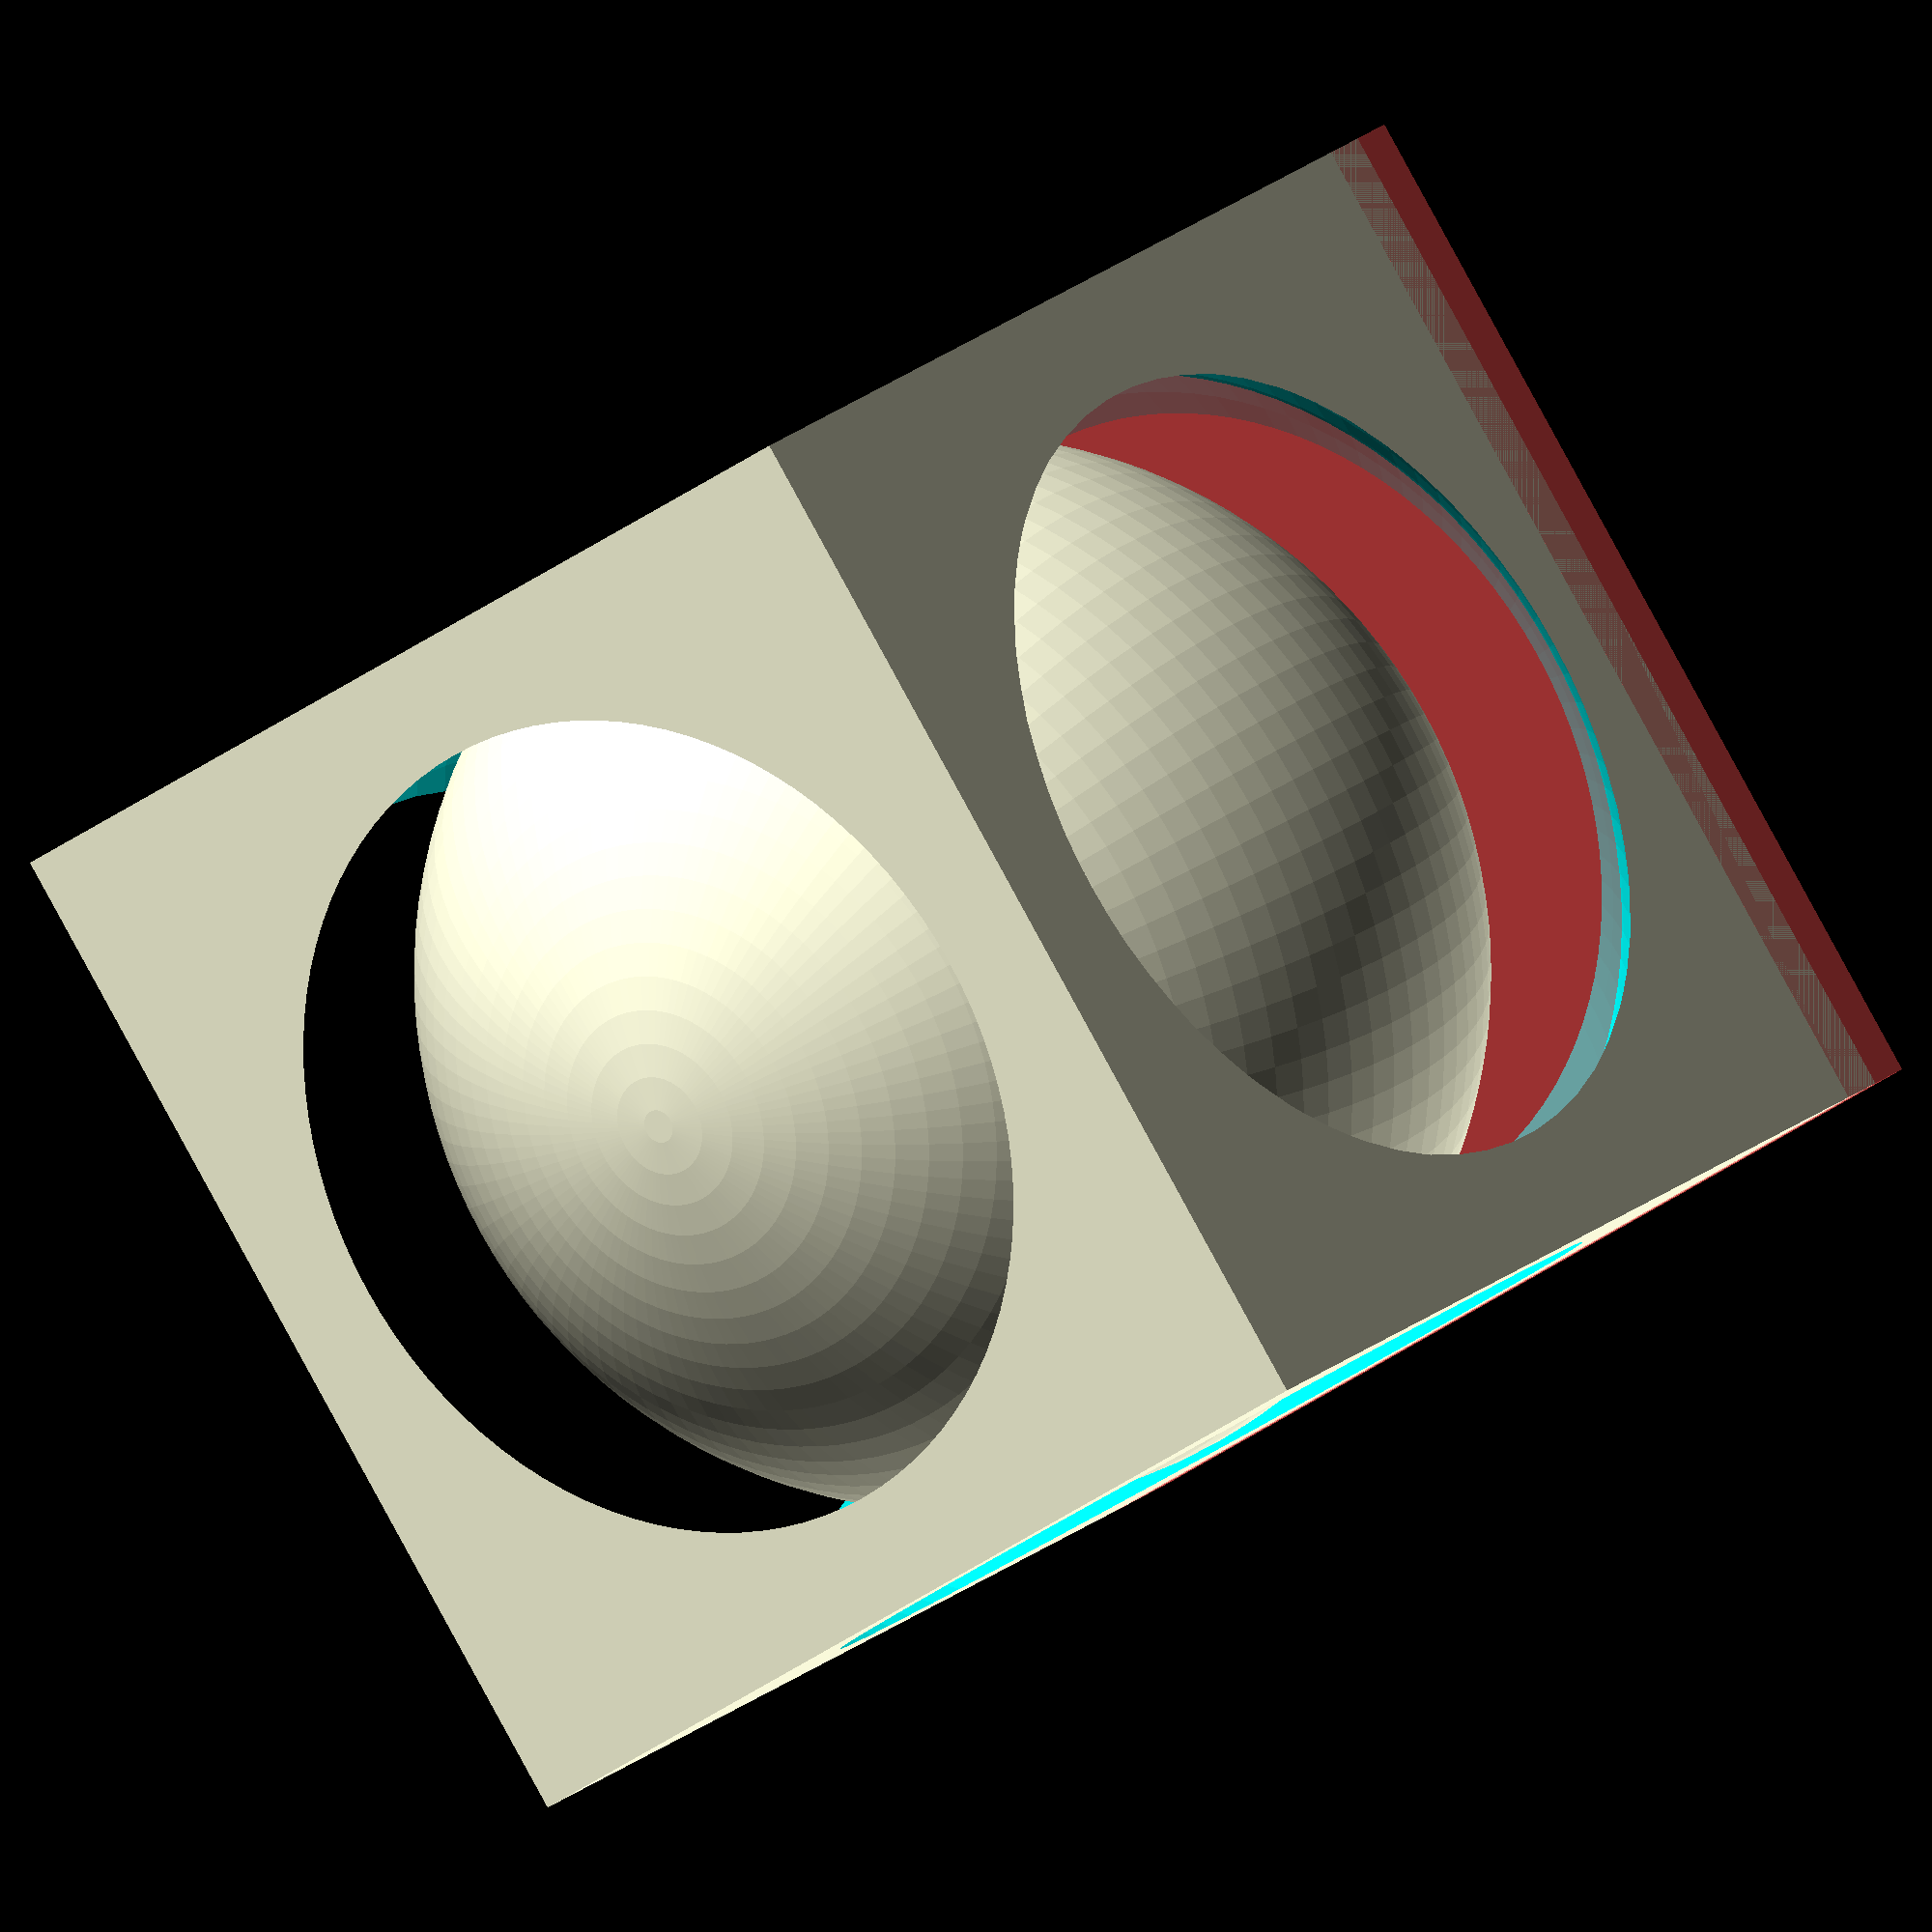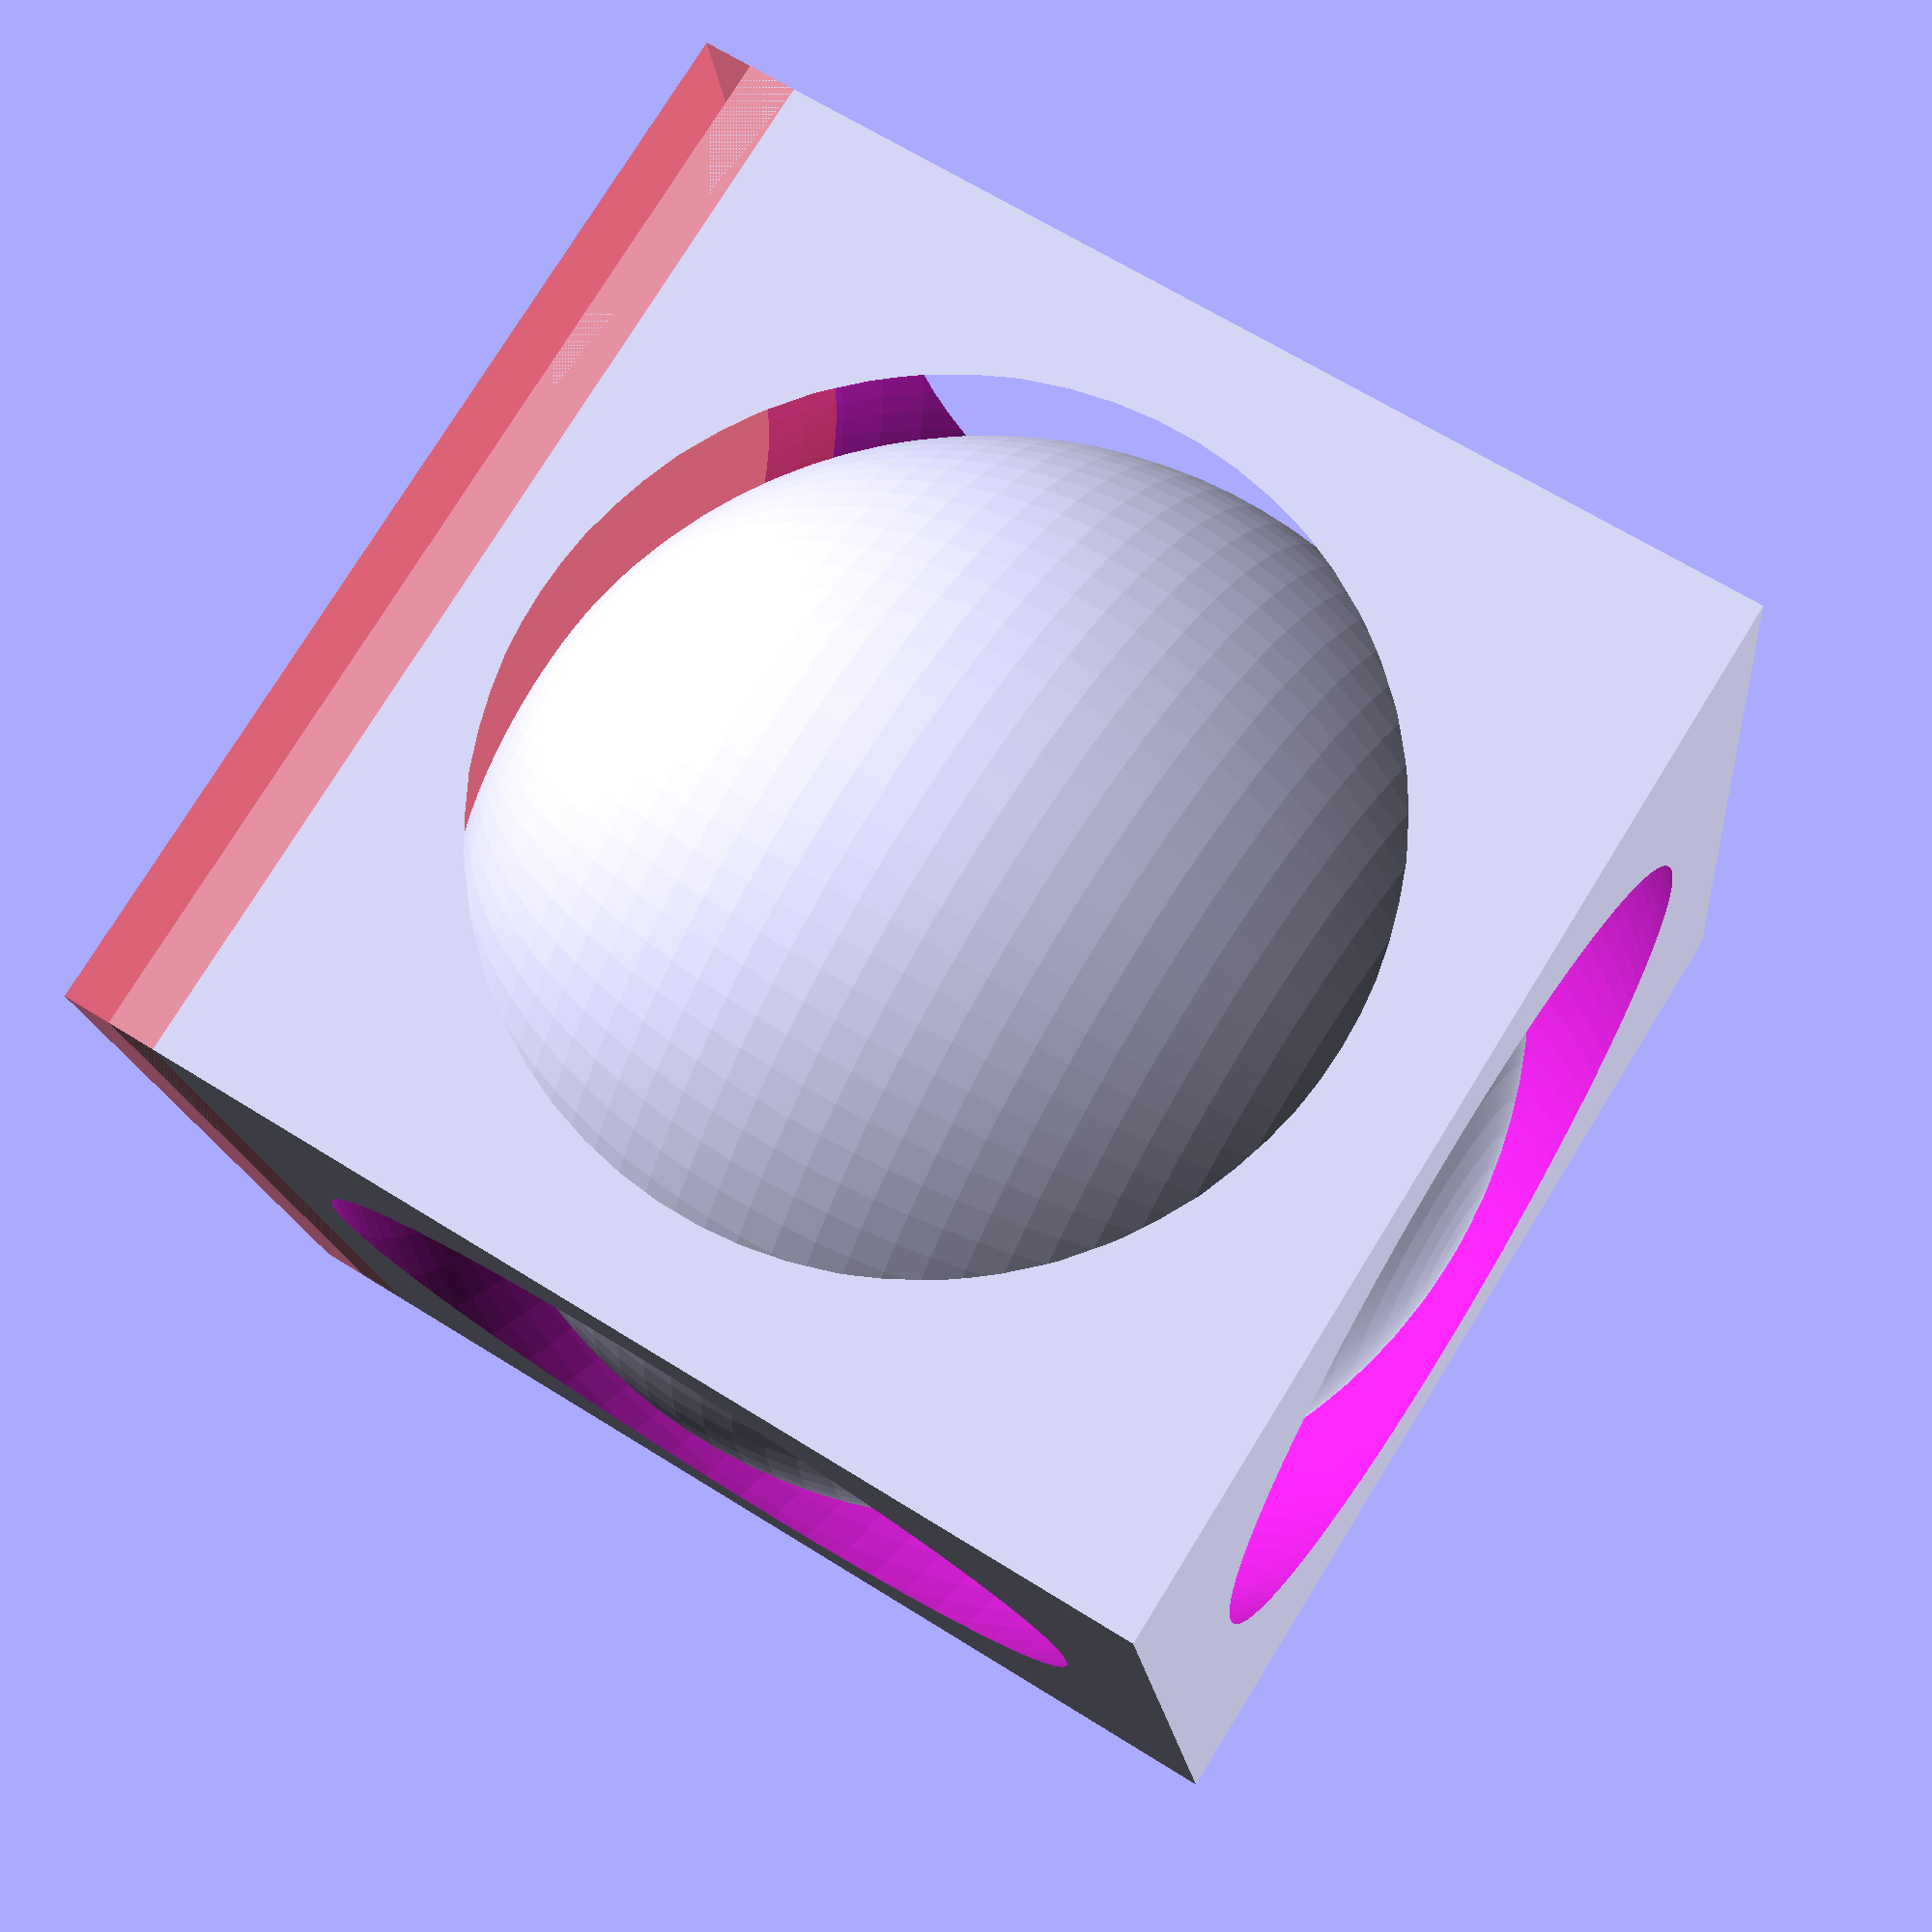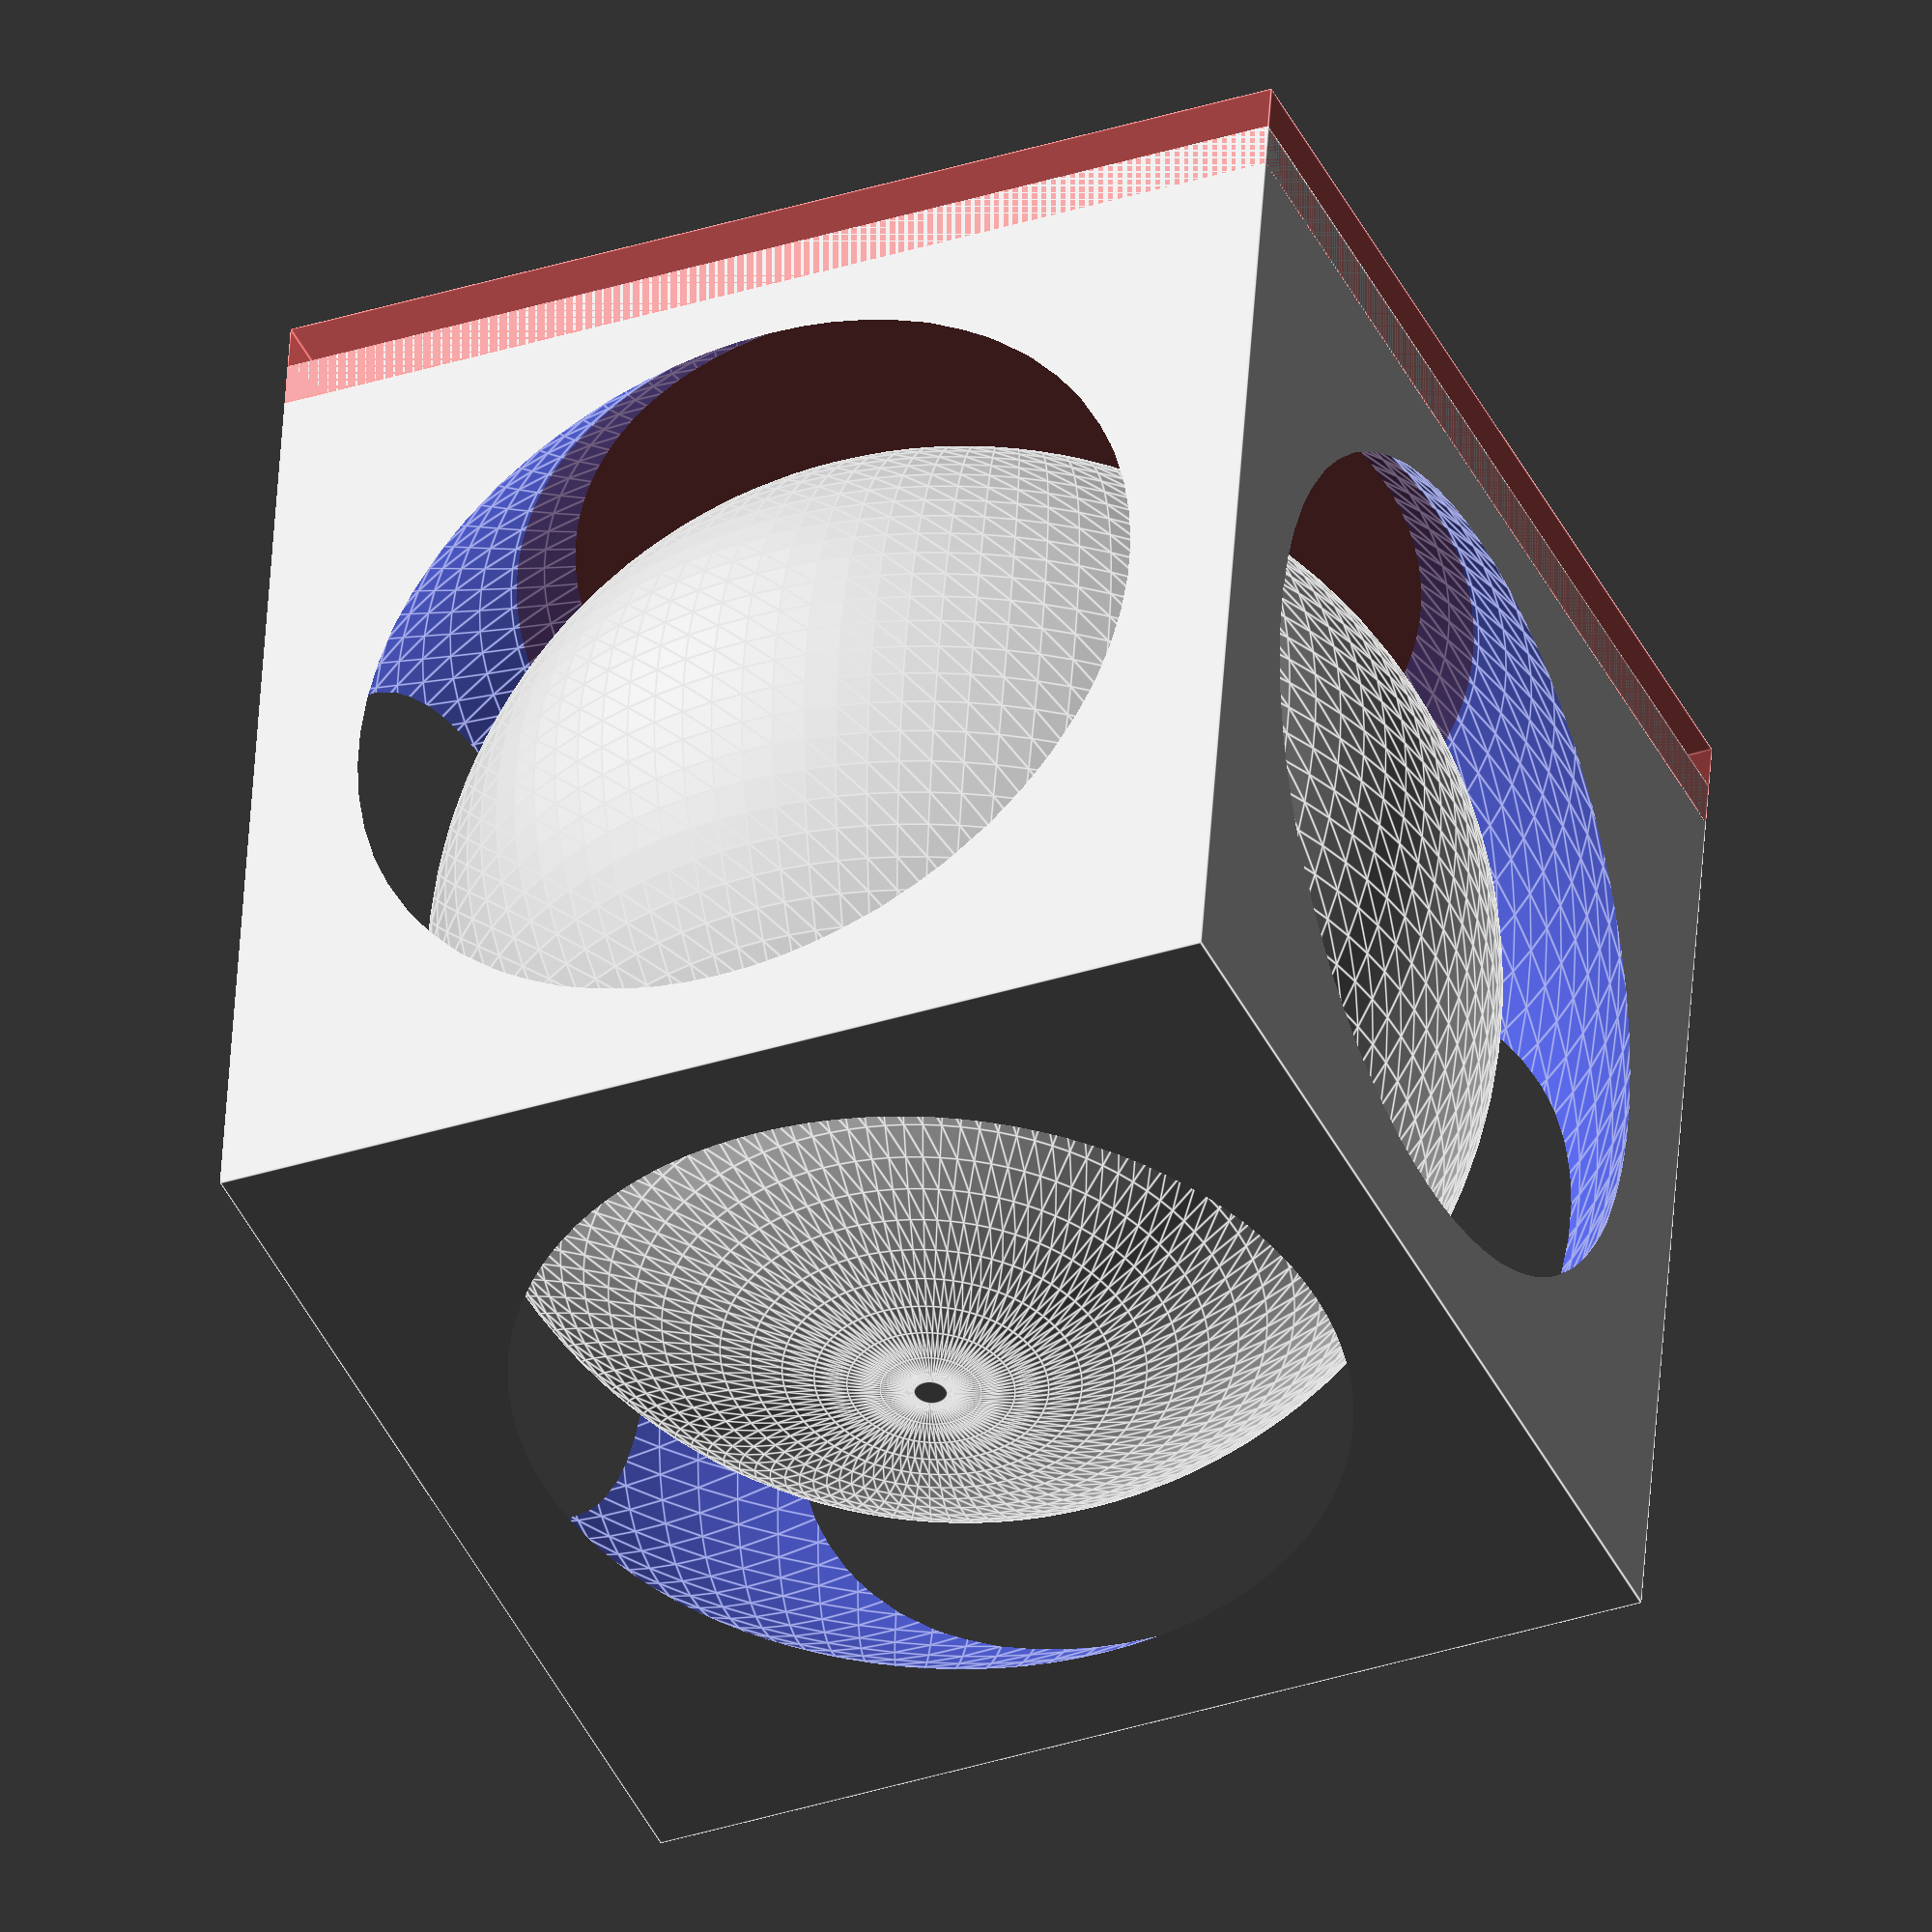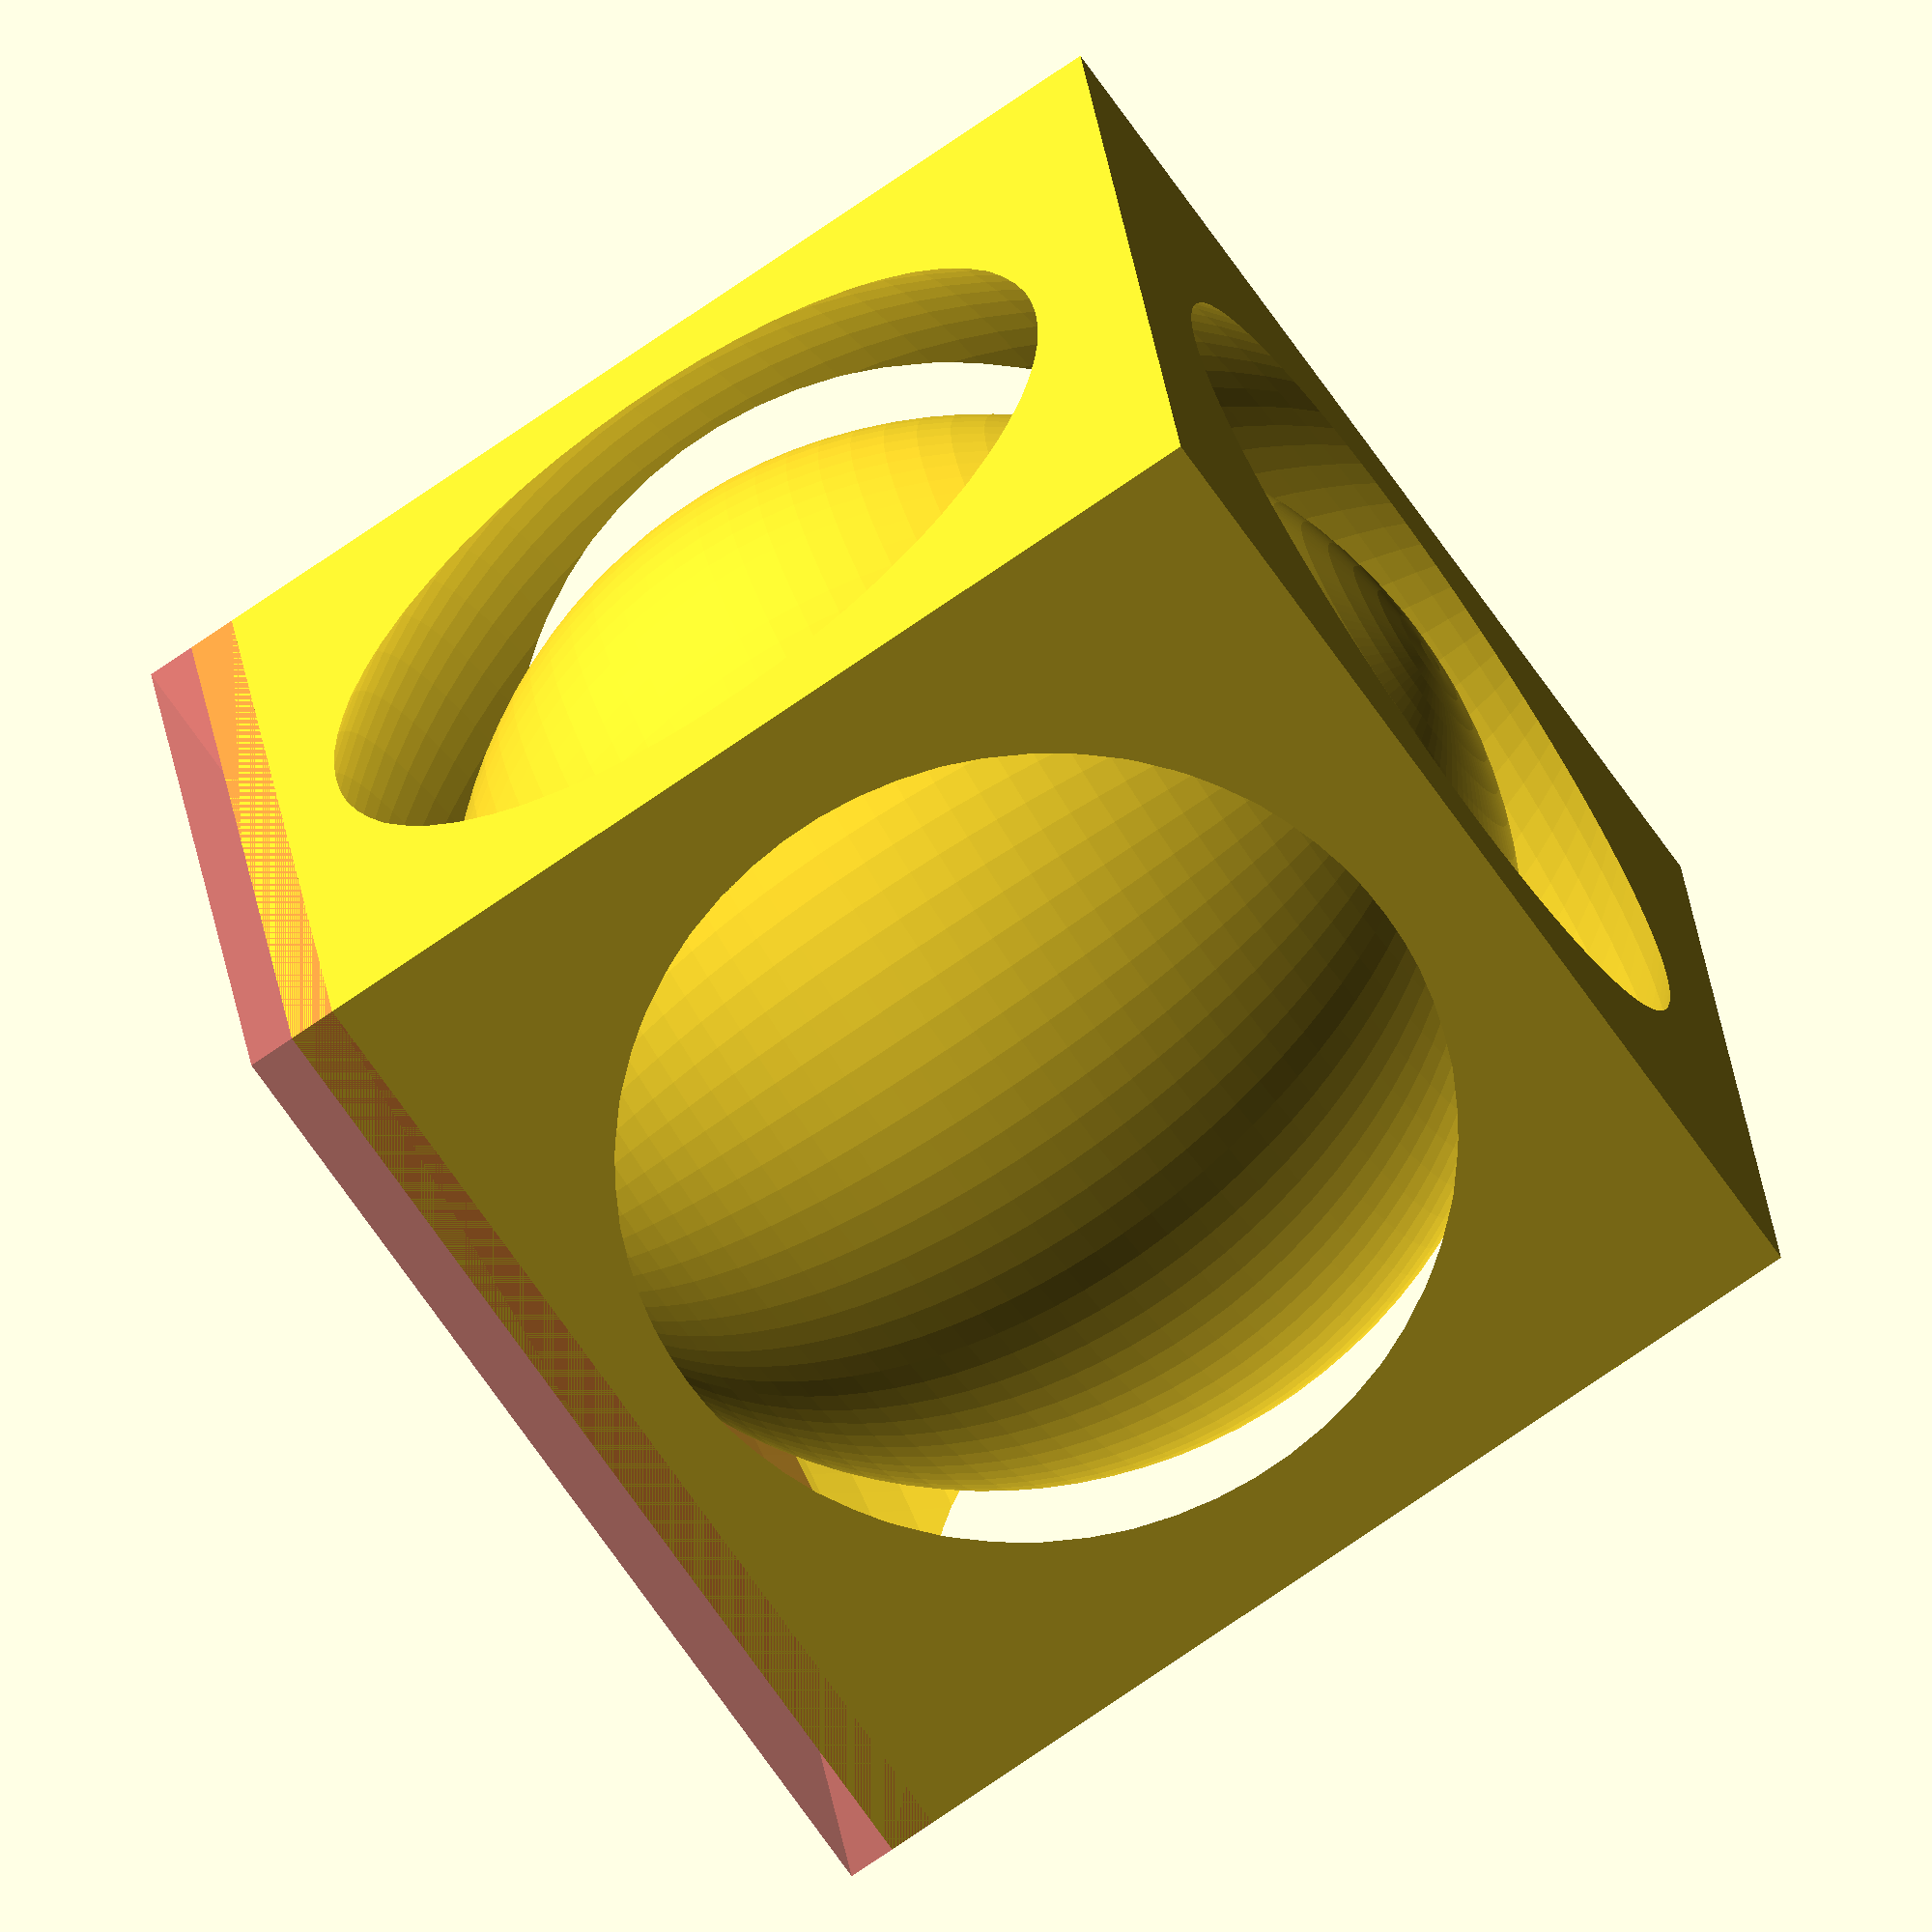
<openscad>
//
//  Customized Ball within Cube
//      Robert Nix
//      January 27, 2015
//

$fn=100;			// set overall resolution

// 
//  Customizing

// Size of each side of the cube
cubeSide=22;		// [15:40]

// Size of the captured sphere inside the cube
sphereRadius=11;	// [7:24]

// Make the hollowed space just a bit larger than the ball
sphereSpaceRadius=sphereRadius+3;

translate([0,0,(cubeSide/2)]) {
	difference() {
		// Draw the solid cube
		cube(cubeSide, center=true);

		// Then remove the larger sphere
		sphere(sphereSpaceRadius);
	}

	difference() {
		// Draw the solid sphere
		sphere(sphereRadius);

		// Then remove the very bottom of the 
		// sphere so that it doesn't extend below
		// the build plate
		translate([0,0,((cubeSide/2)-(cubeSide/2)-sphereRadius)])
			#cube([cubeSide,cubeSide,(sphereRadius-(cubeSide/2))+2], center=true);
	}
}




</openscad>
<views>
elev=340.1 azim=145.0 roll=33.1 proj=o view=wireframe
elev=114.5 azim=259.8 roll=237.7 proj=p view=solid
elev=310.6 azim=245.8 roll=3.6 proj=o view=edges
elev=76.5 azim=350.5 roll=304.4 proj=o view=wireframe
</views>
